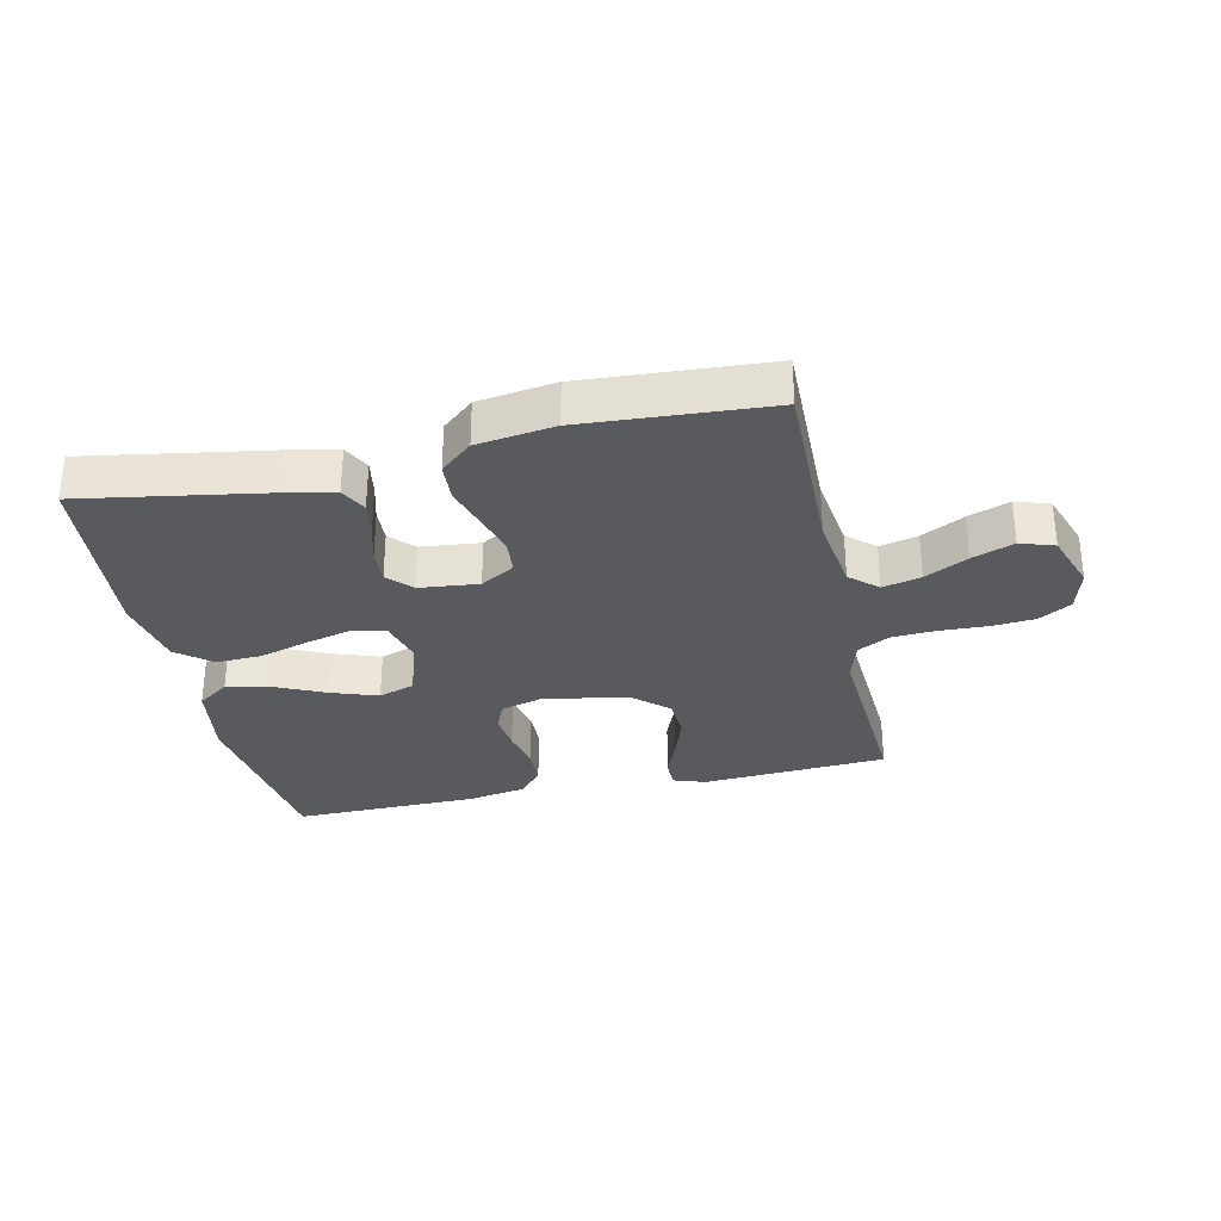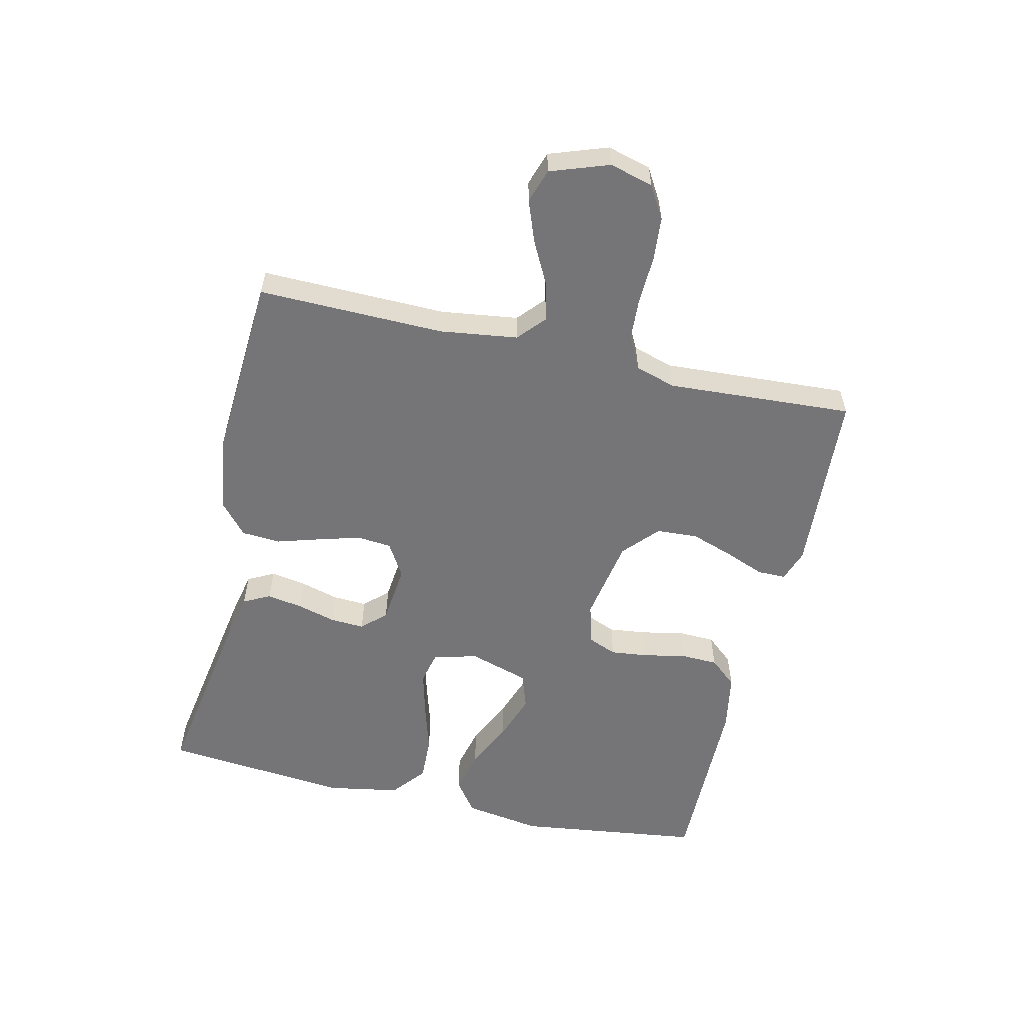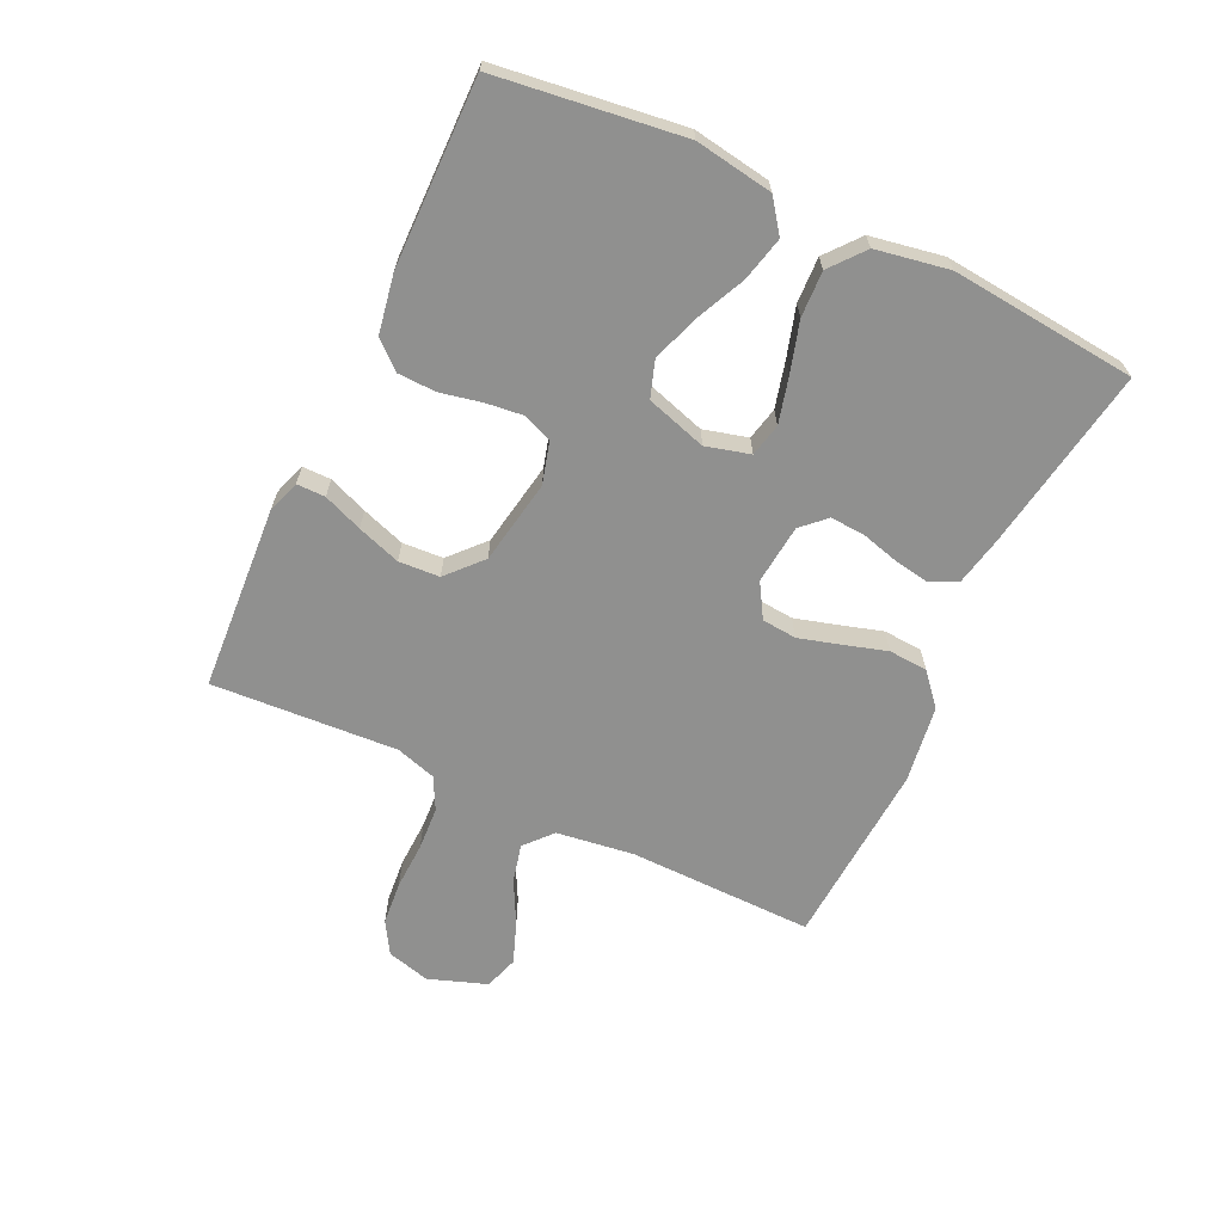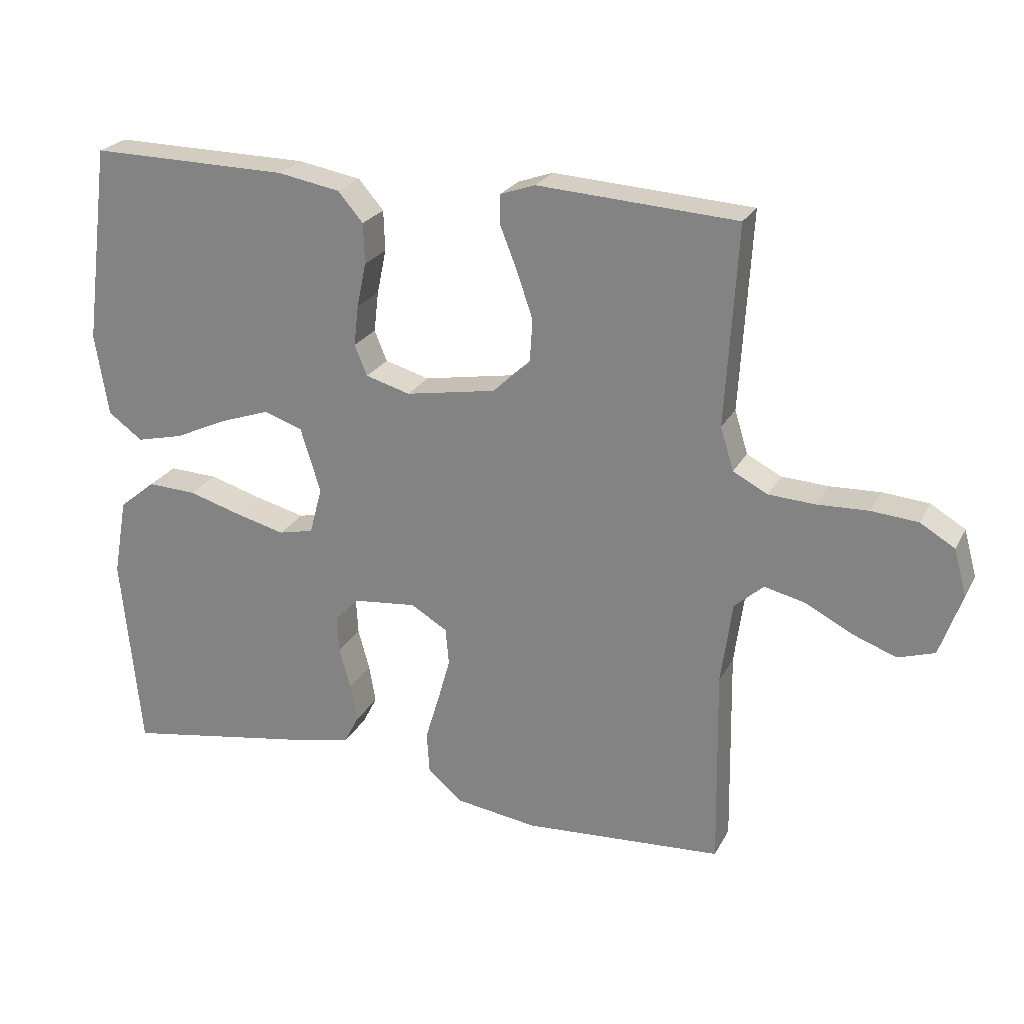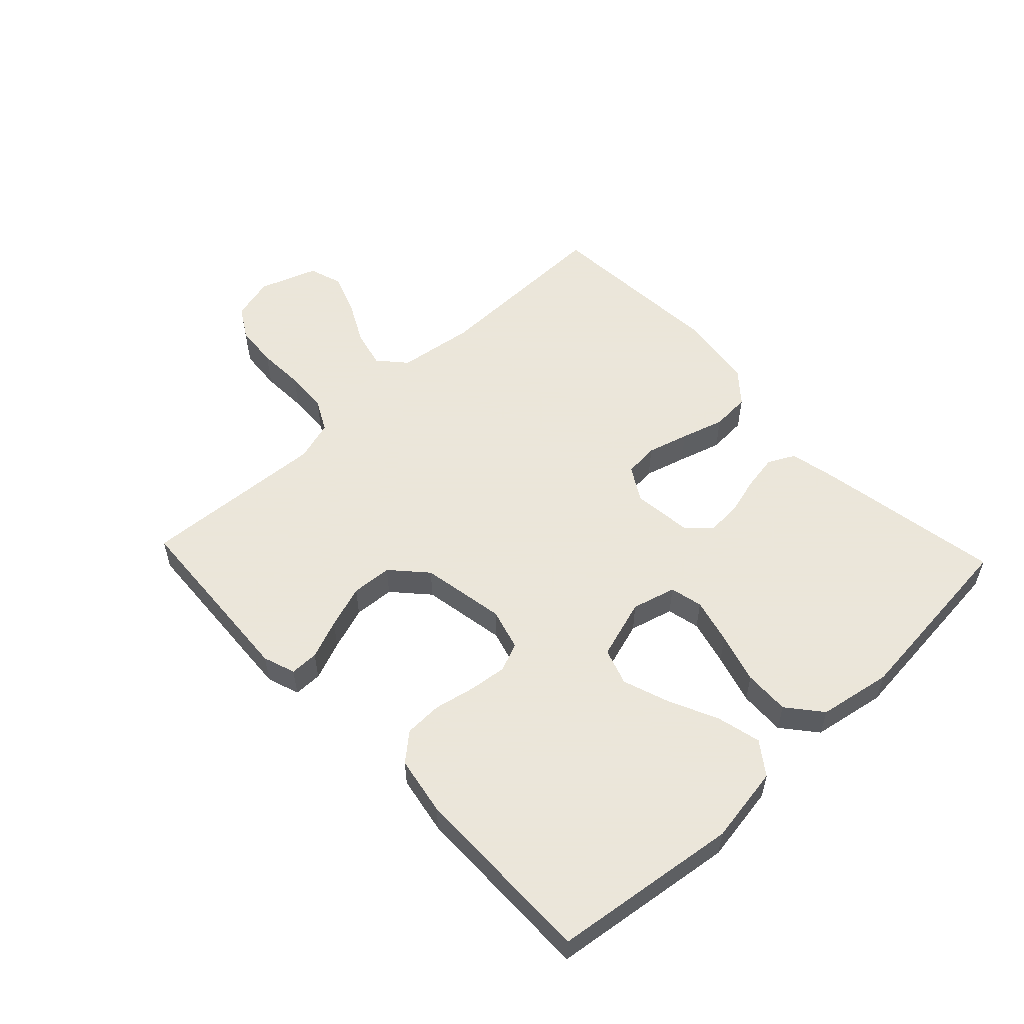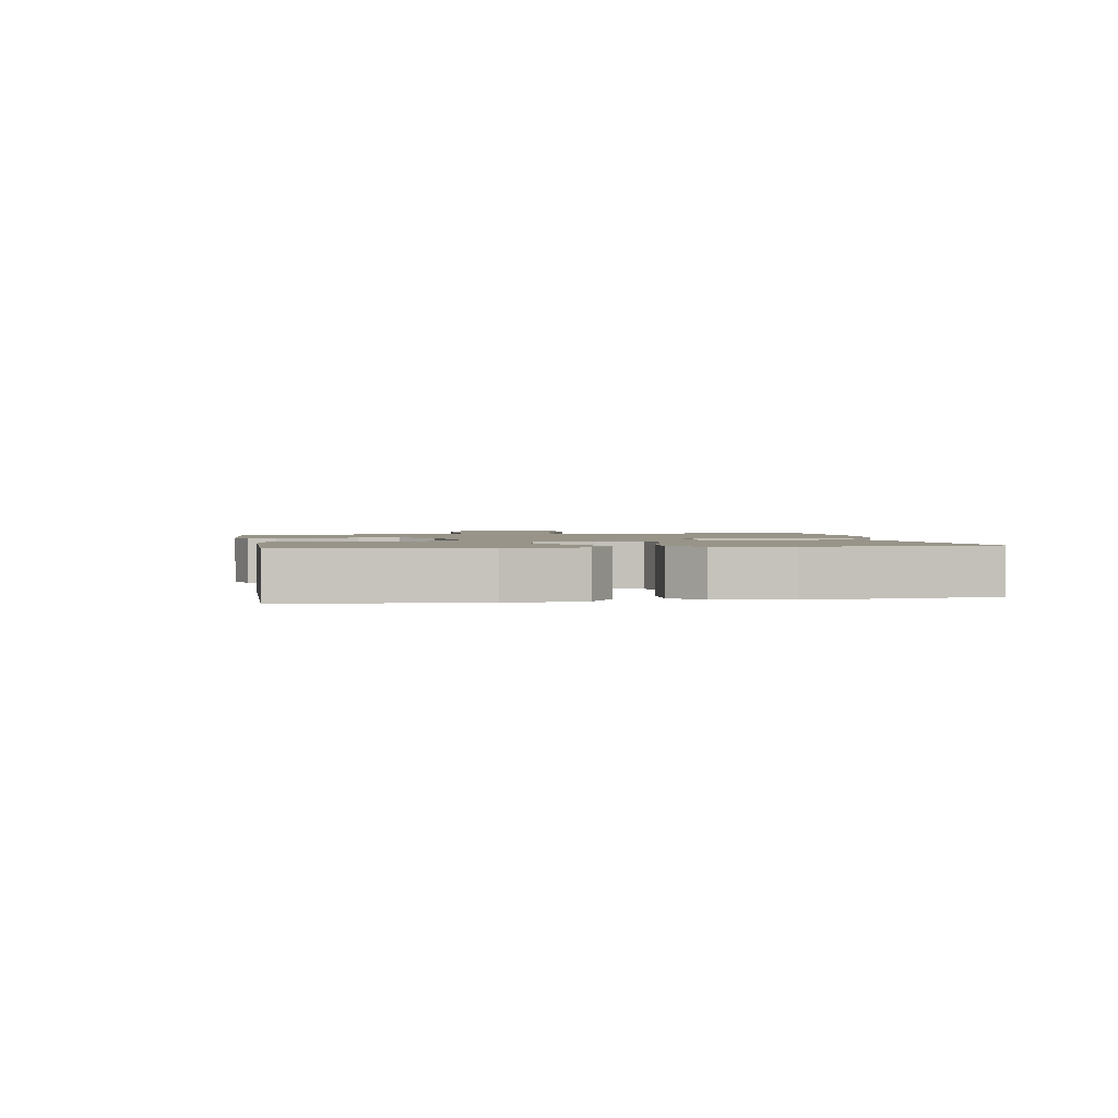
<metadata>
{"format":"obj","ext":"obj","renderer":"f3d","projection":"perspective","resolution":1024,"background":"white","views":[{"elev":-31.1,"azim":-167.6,"up":"+Y"},{"elev":-56.6,"azim":-103.0,"up":"+Y"},{"elev":-65.5,"azim":64.8,"up":"+Y"},{"elev":23.9,"azim":-158.1,"up":"+Z"},{"elev":55.0,"azim":46.6,"up":"+Y"},{"elev":1.7,"azim":80.0,"up":"+Y"}]}
</metadata>
<code>
v 0.5 0.07 -0.5
v 0.2 0.07 -0.45
v 0.124 0.07 -0.434
v 0.102 0.07 -0.391
v 0.112 0.07 -0.333
v 0.129 0.07 -0.271
v 0.132 0.07 -0.216
v 0.096 0.07 -0.178
v 0 0.07 -0.168
v -0.055 0.07 -0.201
v -0.06 0.07 -0.257
v -0.041 0.07 -0.324
v -0.02 0.07 -0.394
v -0.024 0.07 -0.457
v -0.075 0.07 -0.501
v -0.2 0.07 -0.519
v -0.5 0.07 -0.5
v -0.495 0.07 -0.2
v -0.512 0.07 -0.075
v -0.556 0.07 -0.036
v -0.618 0.07 -0.051
v -0.687 0.07 -0.087
v -0.754 0.07 -0.112
v -0.809 0.07 -0.094
v -0.842 0.07 0
v -0.823 0.07 0.07
v -0.771 0.07 0.101
v -0.701 0.07 0.107
v -0.624 0.07 0.104
v -0.554 0.07 0.108
v -0.502 0.07 0.135
v -0.482 0.07 0.2
v -0.5 0.07 0.5
v -0.2 0.07 0.519
v -0.148 0.07 0.501
v -0.148 0.07 0.455
v -0.173 0.07 0.392
v -0.197 0.07 0.322
v -0.193 0.07 0.256
v -0.137 0.07 0.205
v 0 0.07 0.181
v 0.067 0.07 0.2
v 0.086 0.07 0.246
v 0.079 0.07 0.307
v 0.065 0.07 0.374
v 0.067 0.07 0.435
v 0.105 0.07 0.479
v 0.2 0.07 0.496
v 0.5 0.07 0.5
v 0.539 0.07 0.2
v 0.519 0.07 0.075
v 0.467 0.07 0.037
v 0.396 0.07 0.054
v 0.316 0.07 0.091
v 0.241 0.07 0.117
v 0.182 0.07 0.097
v 0.152 0.07 0
v 0.171 0.07 -0.071
v 0.224 0.07 -0.083
v 0.298 0.07 -0.064
v 0.379 0.07 -0.04
v 0.453 0.07 -0.037
v 0.508 0.07 -0.082
v 0.529 0.07 -0.2
v 0.5 0 -0.5
v 0.2 0 -0.45
v 0.124 0 -0.434
v 0.102 0 -0.391
v 0.112 0 -0.333
v 0.129 0 -0.271
v 0.132 0 -0.216
v 0.096 0 -0.178
v 0 0 -0.168
v -0.055 0 -0.201
v -0.06 0 -0.257
v -0.041 0 -0.324
v -0.02 0 -0.394
v -0.024 0 -0.457
v -0.075 0 -0.501
v -0.2 0 -0.519
v -0.5 0 -0.5
v -0.495 0 -0.2
v -0.512 0 -0.075
v -0.556 0 -0.036
v -0.618 0 -0.051
v -0.687 0 -0.087
v -0.754 0 -0.112
v -0.809 0 -0.094
v -0.842 0 0
v -0.823 0 0.07
v -0.771 0 0.101
v -0.701 0 0.107
v -0.624 0 0.104
v -0.554 0 0.108
v -0.502 0 0.135
v -0.482 0 0.2
v -0.5 0 0.5
v -0.2 0 0.519
v -0.148 0 0.501
v -0.148 0 0.455
v -0.173 0 0.392
v -0.197 0 0.322
v -0.193 0 0.256
v -0.137 0 0.205
v 0 0 0.181
v 0.067 0 0.2
v 0.086 0 0.246
v 0.079 0 0.307
v 0.065 0 0.374
v 0.067 0 0.435
v 0.105 0 0.479
v 0.2 0 0.496
v 0.5 0 0.5
v 0.539 0 0.2
v 0.519 0 0.075
v 0.467 0 0.037
v 0.396 0 0.054
v 0.316 0 0.091
v 0.241 0 0.117
v 0.182 0 0.097
v 0.152 0 0
v 0.171 0 -0.071
v 0.224 0 -0.083
v 0.298 0 -0.064
v 0.379 0 -0.04
v 0.453 0 -0.037
v 0.508 0 -0.082
v 0.529 0 -0.2
f 60 61 62 63
f 59 60 63 64
f 58 59 64 1
f 51 52 53 54
f 51 54 55
f 50 51 55
f 49 50 55
f 48 49 55 56
f 44 45 46 47
f 43 44 47 48
f 42 43 48 56
f 34 35 36 37
f 32 33 34 37
f 31 32 37 38
f 26 27 28 29
f 26 29 30
f 25 26 30
f 24 25 30
f 21 22 23 24
f 20 21 24 30
f 19 20 30 31
f 15 16 17 18
f 12 13 14 15
f 11 12 15 18
f 10 11 18 19
f 3 4 5 6
f 3 6 7
f 58 1 2 3
f 57 58 3 7
f 41 42 56 57
f 40 41 57 7
f 19 31 38 39
f 9 10 19 39
f 8 9 39 40
f 7 8 40
f 127 126 125 124
f 128 127 124 123
f 65 128 123 122
f 118 117 116 115
f 119 118 115
f 119 115 114
f 119 114 113
f 120 119 113 112
f 111 110 109 108
f 112 111 108 107
f 120 112 107 106
f 101 100 99 98
f 101 98 97 96
f 102 101 96 95
f 93 92 91 90
f 94 93 90
f 94 90 89
f 94 89 88
f 88 87 86 85
f 94 88 85 84
f 95 94 84 83
f 82 81 80 79
f 79 78 77 76
f 82 79 76 75
f 83 82 75 74
f 70 69 68 67
f 71 70 67
f 67 66 65 122
f 71 67 122 121
f 121 120 106 105
f 71 121 105 104
f 103 102 95 83
f 103 83 74 73
f 104 103 73 72
f 104 72 71
f 1 65 66 2
f 2 66 67 3
f 3 67 68 4
f 4 68 69 5
f 5 69 70 6
f 6 70 71 7
f 7 71 72 8
f 8 72 73 9
f 9 73 74 10
f 10 74 75 11
f 11 75 76 12
f 12 76 77 13
f 13 77 78 14
f 14 78 79 15
f 15 79 80 16
f 16 80 81 17
f 17 81 82 18
f 18 82 83 19
f 19 83 84 20
f 20 84 85 21
f 21 85 86 22
f 22 86 87 23
f 23 87 88 24
f 24 88 89 25
f 25 89 90 26
f 26 90 91 27
f 27 91 92 28
f 28 92 93 29
f 29 93 94 30
f 30 94 95 31
f 31 95 96 32
f 32 96 97 33
f 33 97 98 34
f 34 98 99 35
f 35 99 100 36
f 36 100 101 37
f 37 101 102 38
f 38 102 103 39
f 39 103 104 40
f 40 104 105 41
f 41 105 106 42
f 42 106 107 43
f 43 107 108 44
f 44 108 109 45
f 45 109 110 46
f 46 110 111 47
f 47 111 112 48
f 48 112 113 49
f 49 113 114 50
f 50 114 115 51
f 51 115 116 52
f 52 116 117 53
f 53 117 118 54
f 54 118 119 55
f 55 119 120 56
f 56 120 121 57
f 57 121 122 58
f 58 122 123 59
f 59 123 124 60
f 60 124 125 61
f 61 125 126 62
f 62 126 127 63
f 63 127 128 64
f 64 128 65 1

</code>
